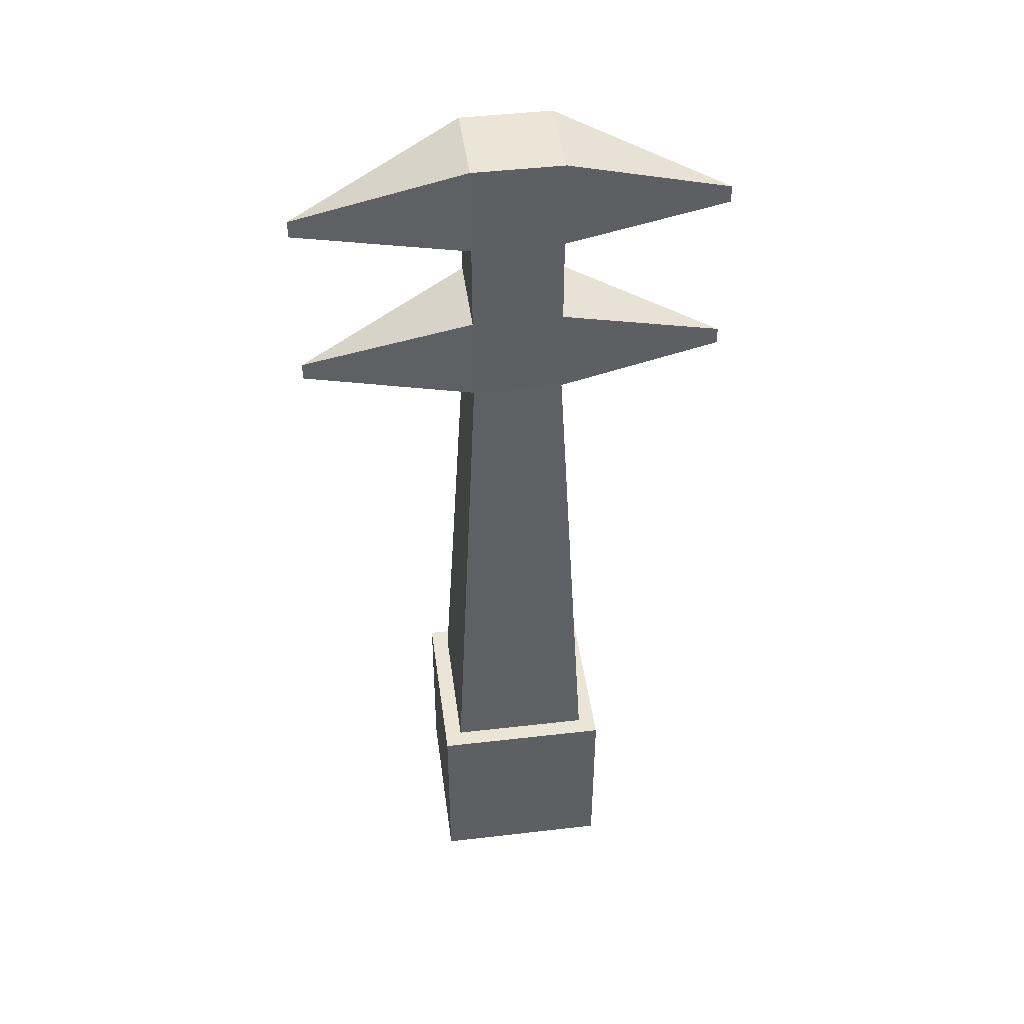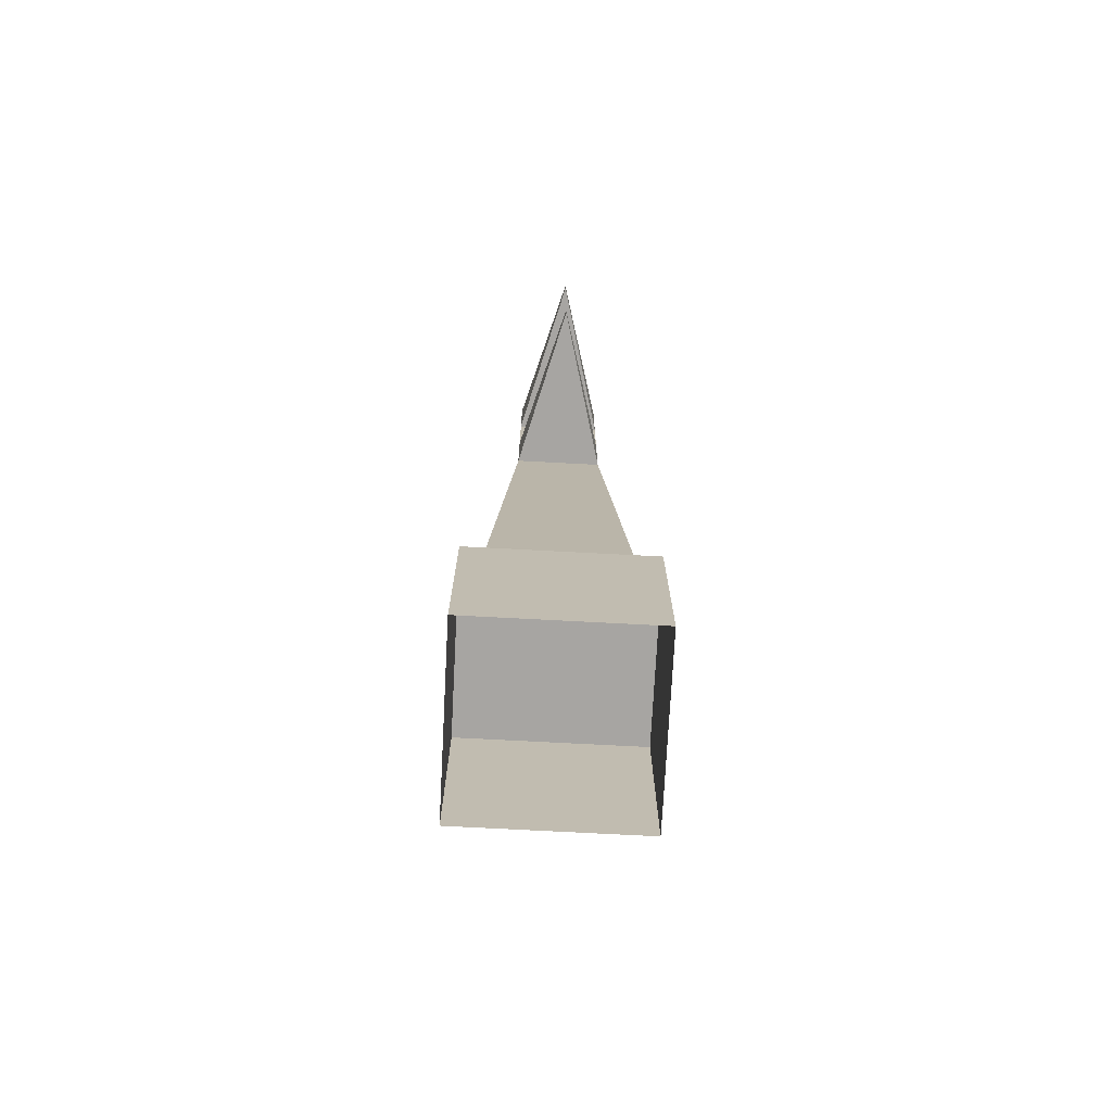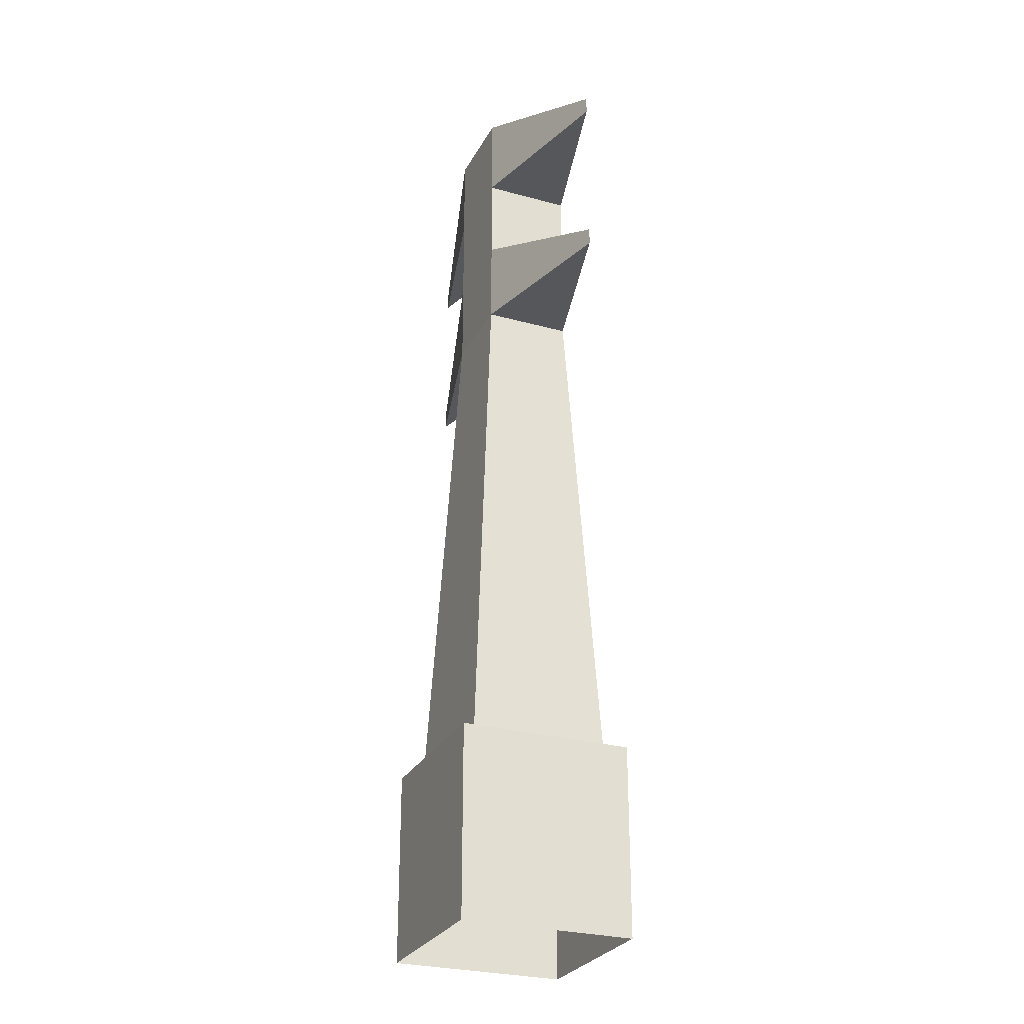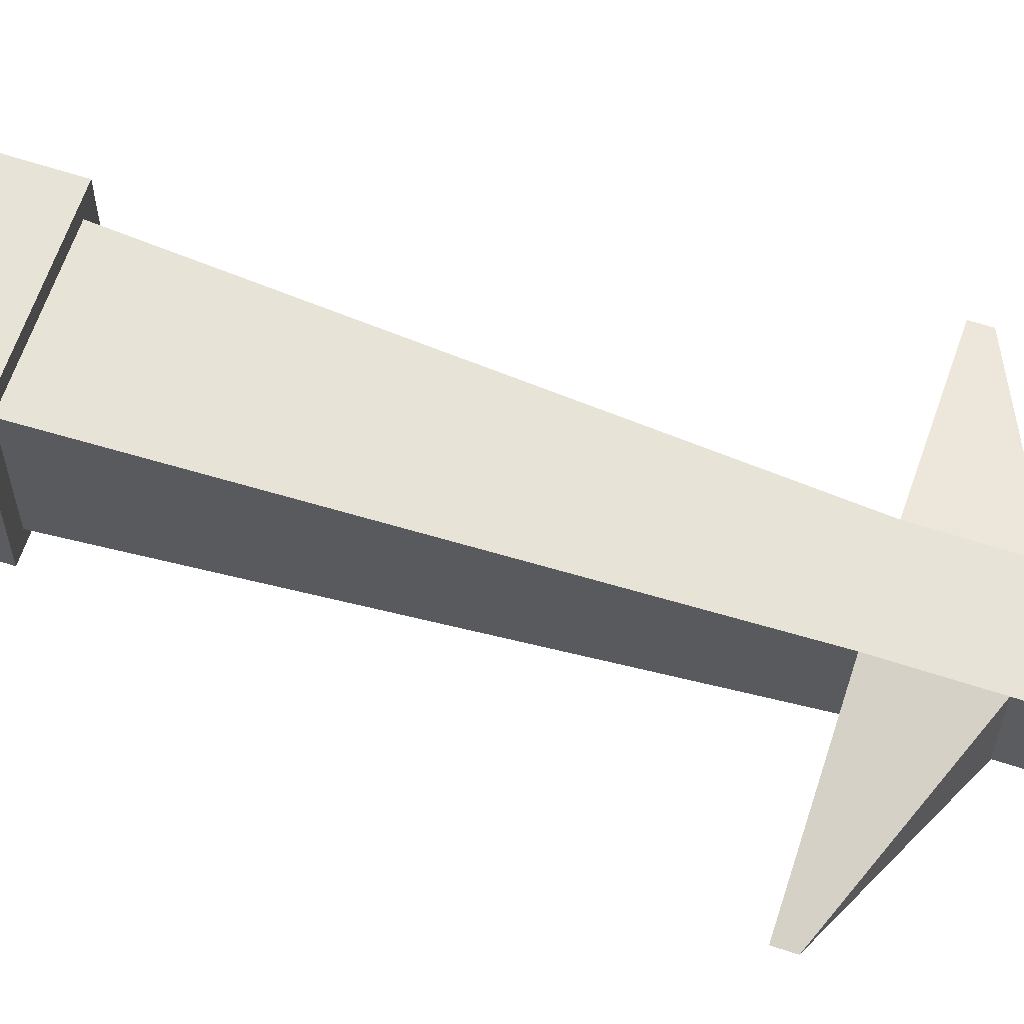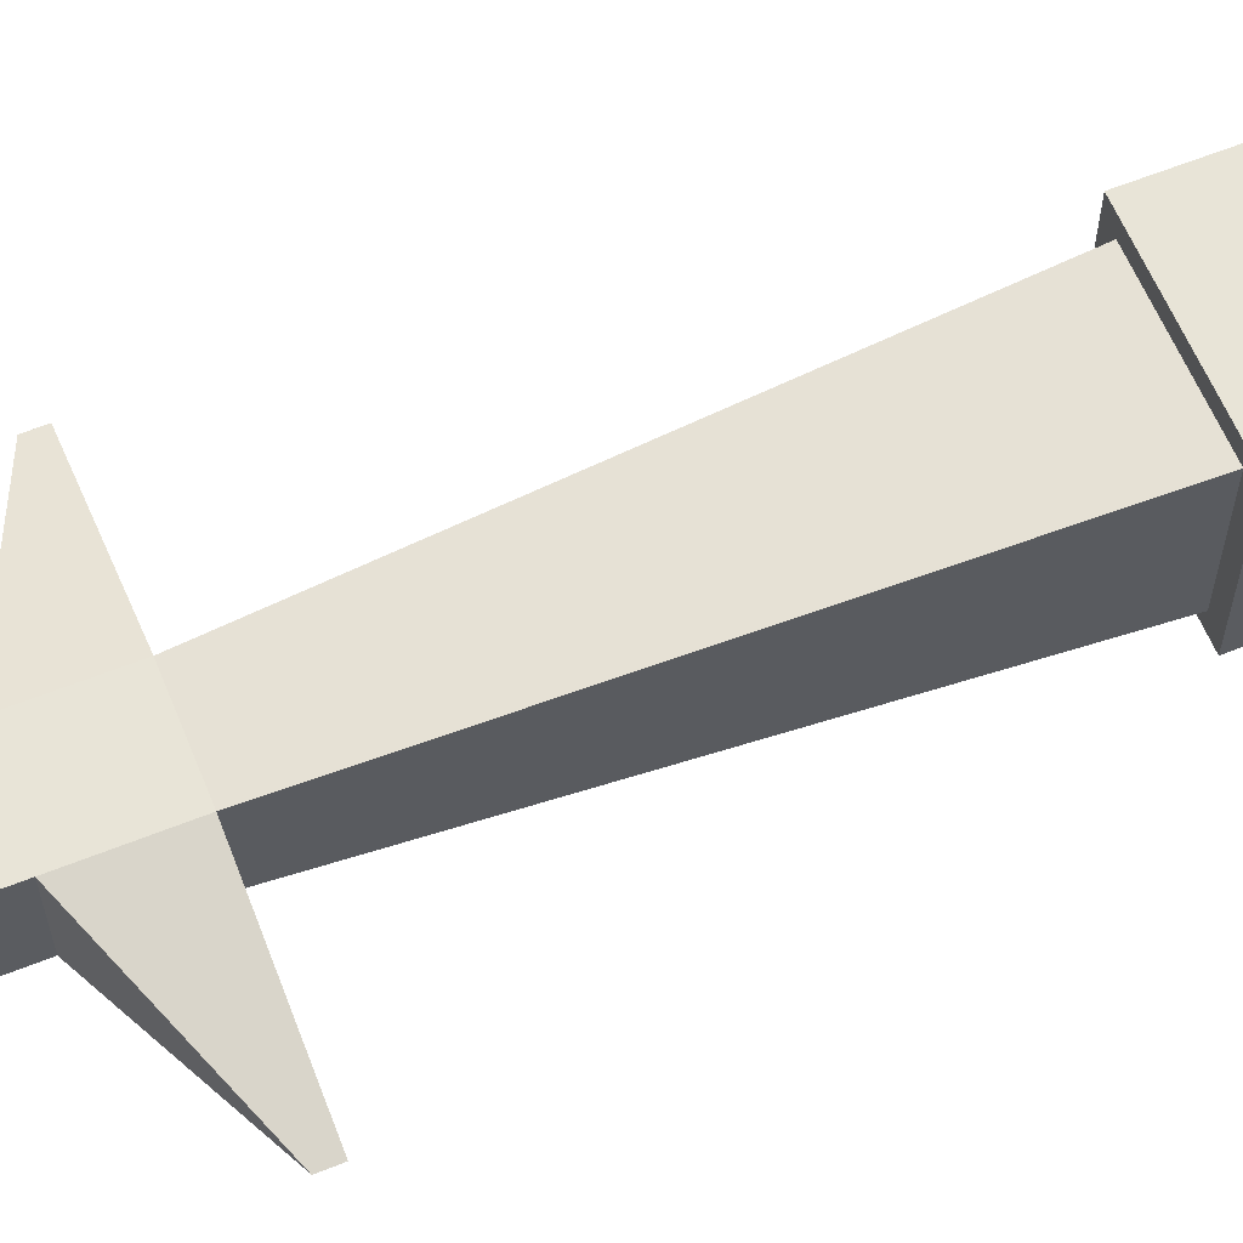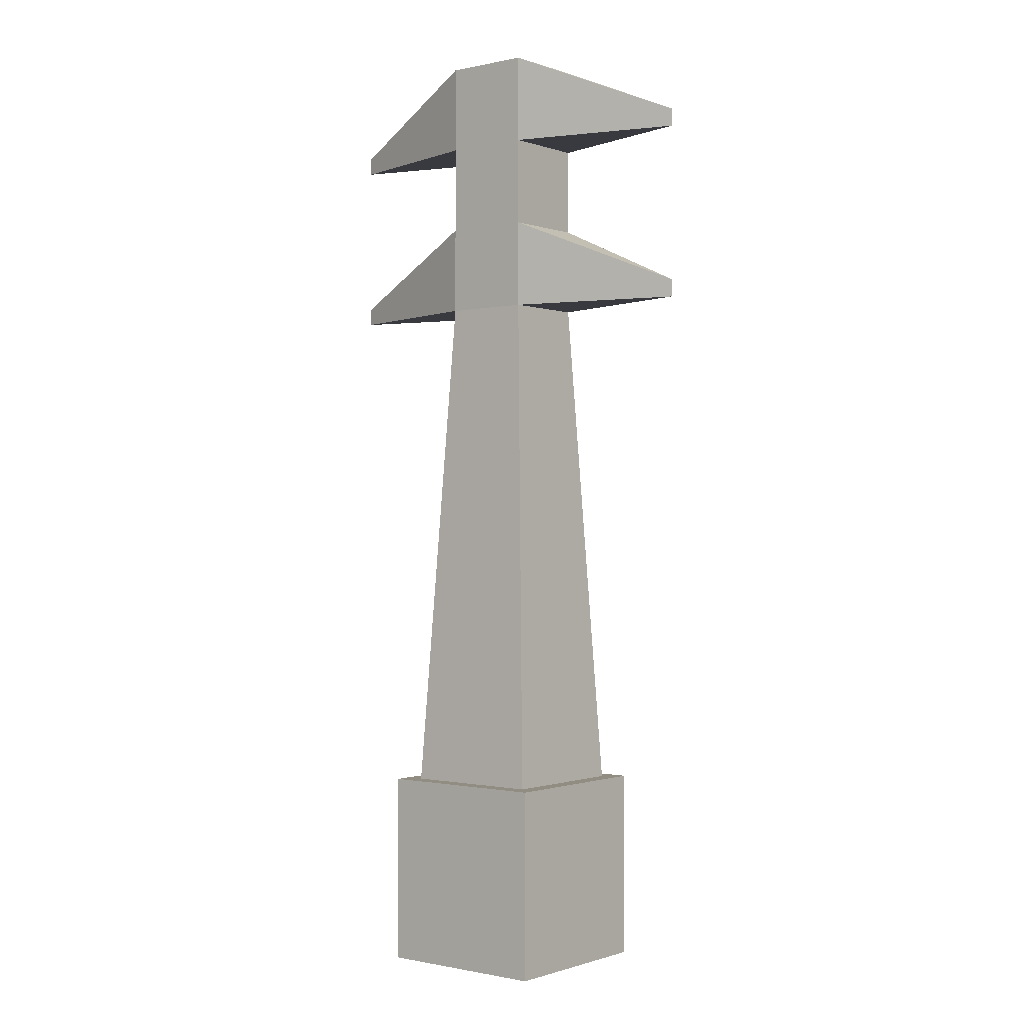
<metadata>
{"format":"obj","ext":"obj","renderer":"f3d","projection":"perspective","resolution":1024,"background":"white","views":[{"elev":45.6,"azim":172.4,"up":"+Y"},{"elev":-73.9,"azim":87.0,"up":"+Y"},{"elev":-27.4,"azim":67.1,"up":"+Y"},{"elev":62.6,"azim":108.4,"up":"+Z"},{"elev":61.4,"azim":-112.2,"up":"+Z"},{"elev":-0.7,"azim":38.8,"up":"+Y"}]}
</metadata>
<code>
o power_line_pole
v -0.125 2 -0.125
v -0.125 2 0.125
v 0.125 2 -0.125
v 0.125 2 0.125
v -0.6 2.05 0
v -0.6 2 0
v 0.6 2.05 0
v 0.6 2 0
v -0.125 2.25 -0.125
v -0.125 2.25 0.125
v 0.125 2.25 -0.125
v 0.125 2.25 0.125
v 0.6 1.5 0
v 0.6 1.55 0
v -0.6 1.5 0
v -0.6 1.55 0
v -0.125 1.5 -0.125
v -0.125 1.75 0.125
v -0.125 1.75 -0.125
v 0.125 1.5 -0.125
v 0.125 1.75 0.125
v 0.125 1.75 -0.125
v -0.2 0.05 0.2
v -0.125 1.5 0.125
v 0.2 0.05 -0.2
v -0.2 0.05 -0.2
v 0.2 0.05 0.2
v 0.125 1.5 0.125
f 4 7 12
f 21 14 22
f 1 5 9
f 17 16 19
f 28 14 21
f 20 14 13
f 24 16 15
f 12 7 11
f 19 16 18
f 3 7 8
f 2 5 6
f 9 5 10
f 24 27 28
f 28 11 12
f 24 9 17
f 17 23 24
f 28 25 20
f 25 17 20
f 10 11 9
f 4 3 8
f 13 28 20
f 24 15 17
f 1 2 6
f 10 28 12
f 11 17 9
f 4 8 7
f 1 6 5
f 17 15 16
f 28 13 14
f 20 22 14
f 24 18 16
f 3 11 7
f 2 10 5
f 24 23 27
f 28 20 11
f 24 10 9
f 17 26 23
f 28 27 25
f 25 26 17
f 10 12 11
f 10 24 28
f 11 20 17
o power_line_base
v -0.25 -0.5 0.25
v -0.25 0.05 0.25
v -0.25 -0.5 -0.25
v -0.25 0.05 -0.25
v 0.25 -0.5 0.25
v 0.25 0.05 0.25
v 0.25 -0.5 -0.25
v 0.25 0.05 -0.25
f 30 31 29
f 32 35 31
f 36 33 35
f 34 29 33
f 32 34 36
f 30 32 31
f 32 36 35
f 36 34 33
f 34 30 29
f 32 30 34

</code>
